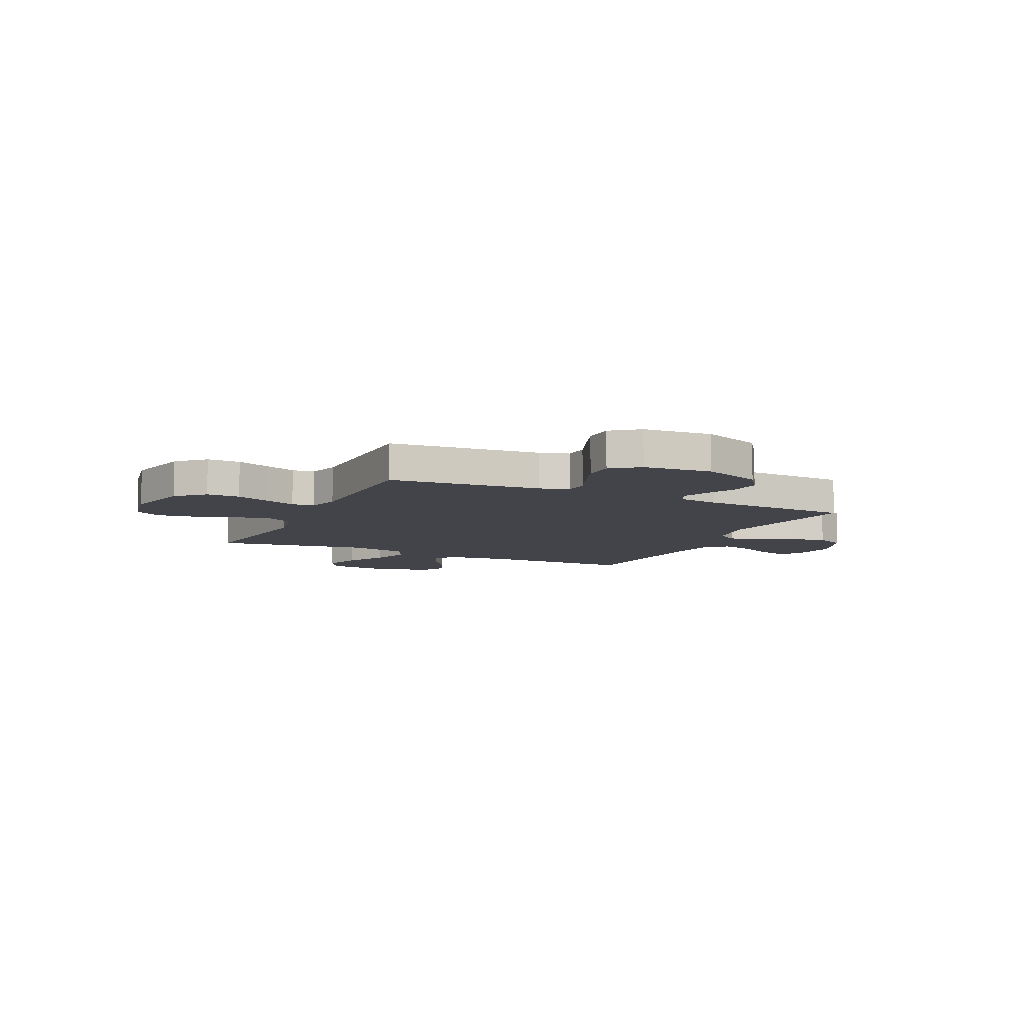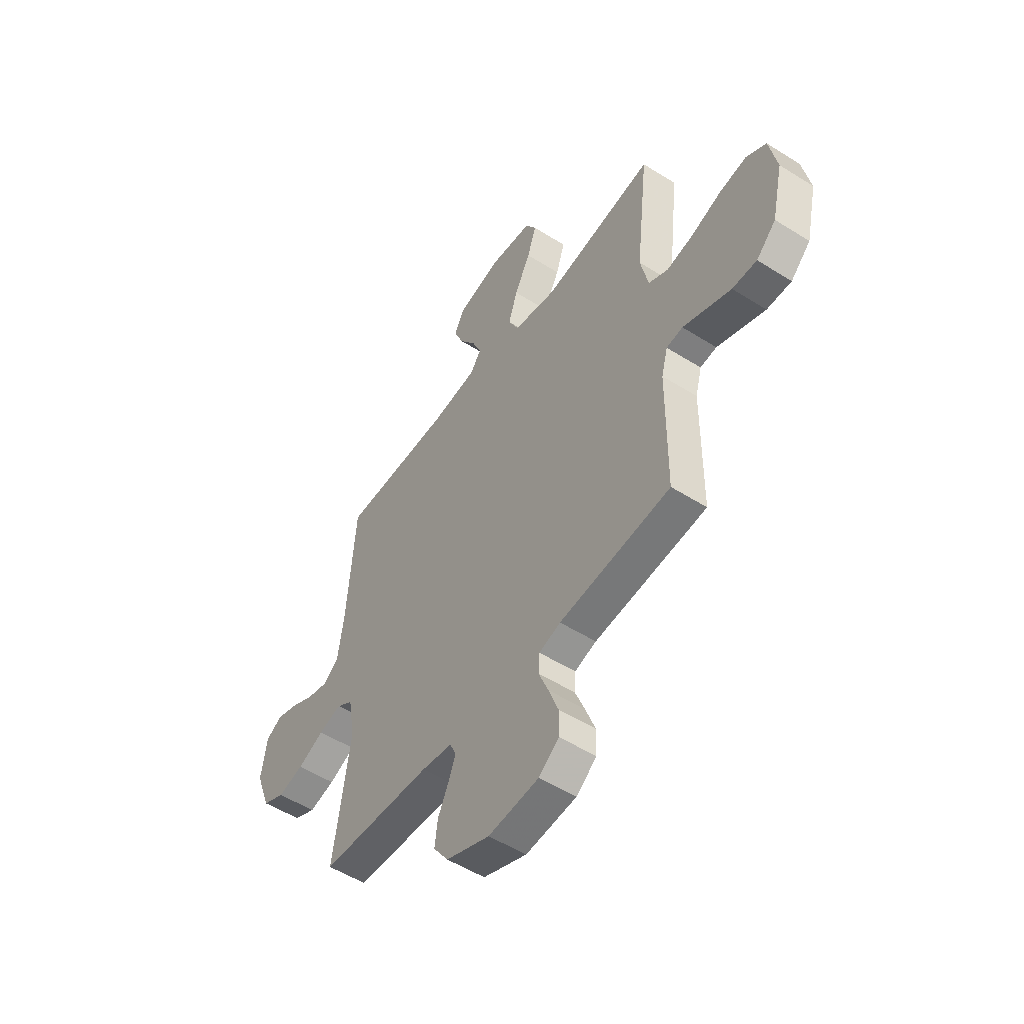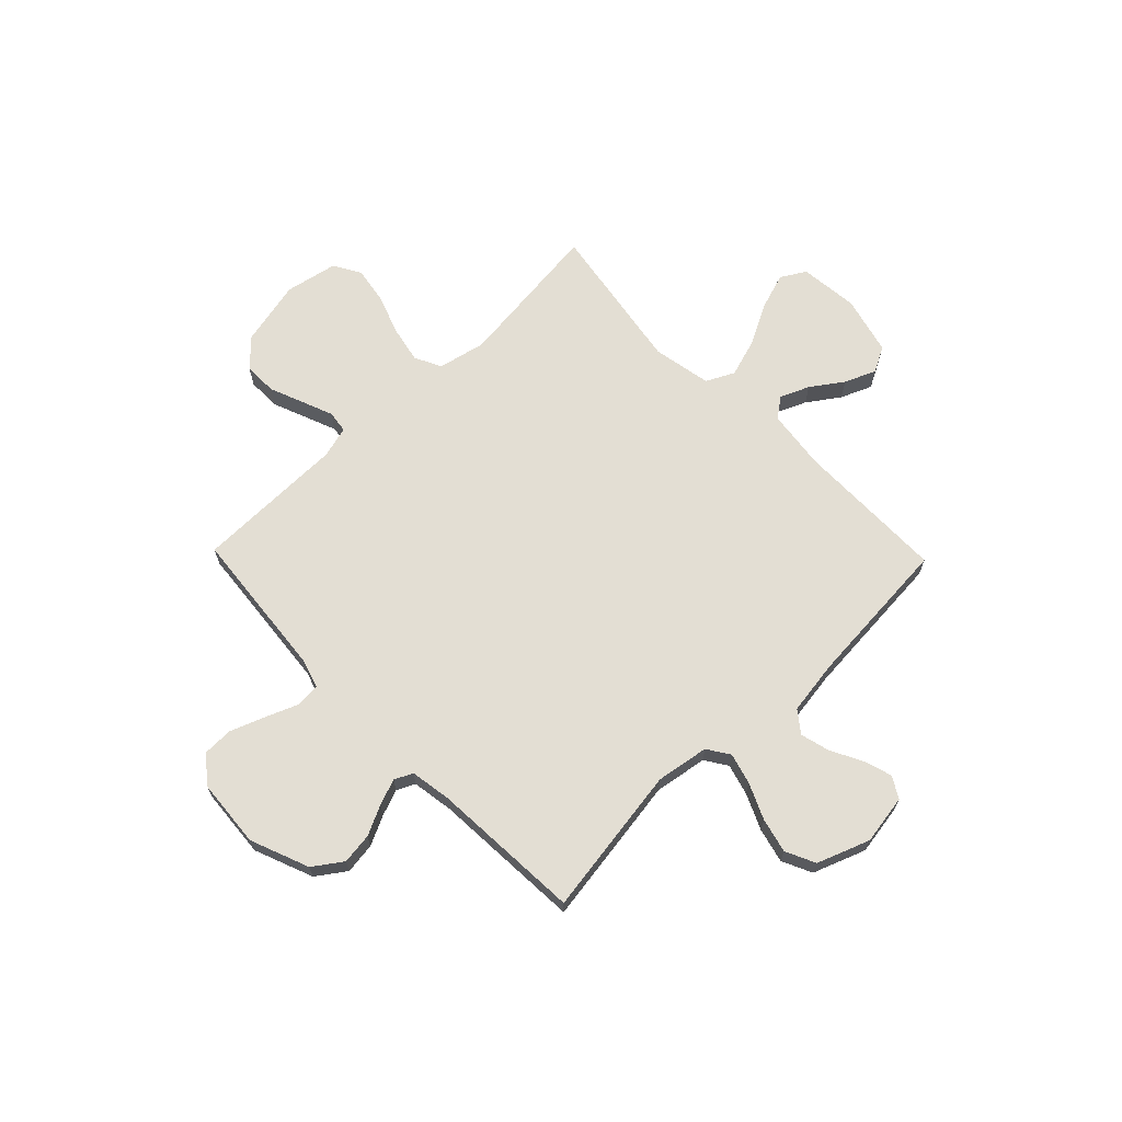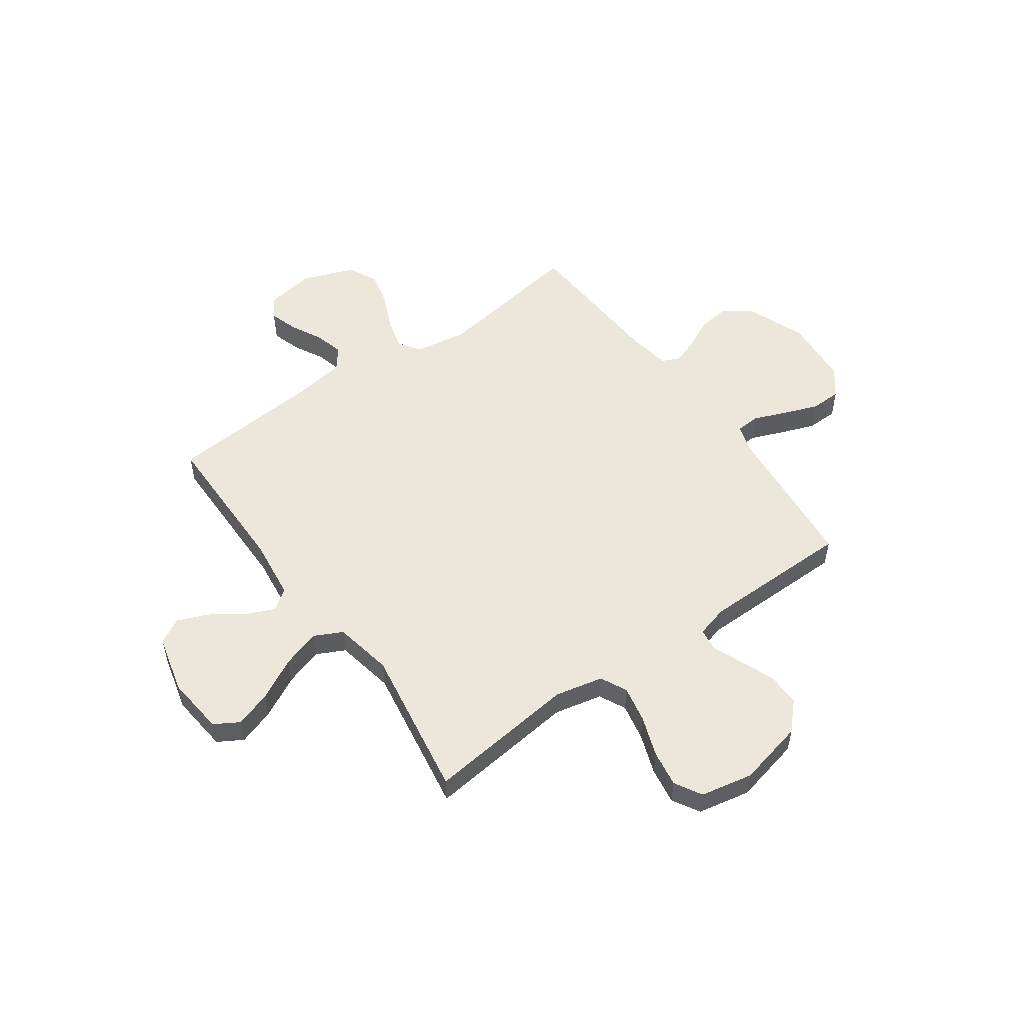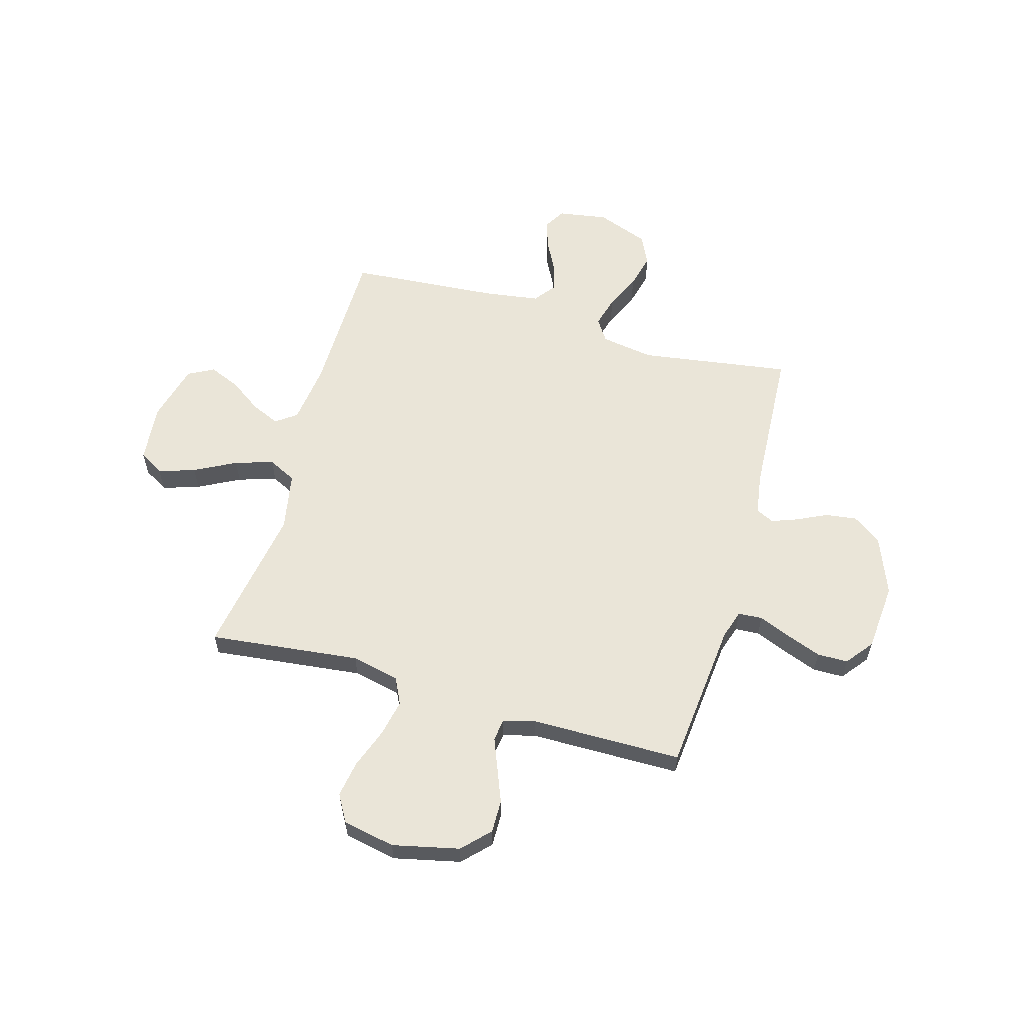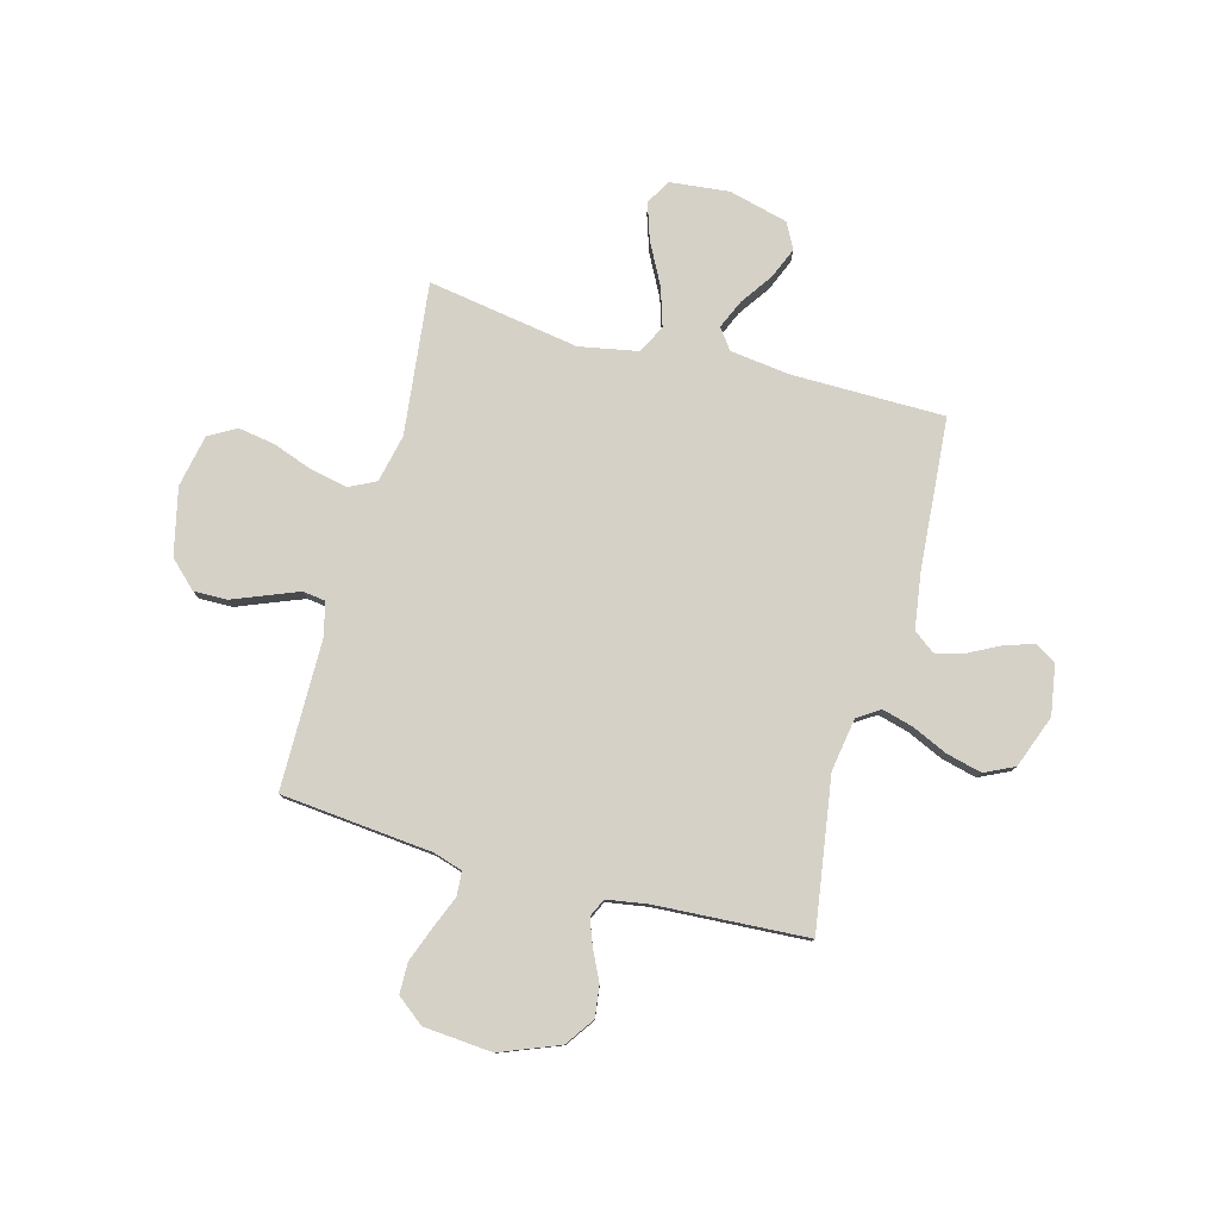
<metadata>
{"format":"obj","ext":"obj","renderer":"f3d","projection":"perspective","resolution":1024,"background":"white","views":[{"elev":-8.4,"azim":154.7,"up":"+Y"},{"elev":-52.6,"azim":55.8,"up":"+Z"},{"elev":67.2,"azim":-134.1,"up":"+Y"},{"elev":53.2,"azim":54.4,"up":"+Y"},{"elev":58.9,"azim":106.0,"up":"+Y"},{"elev":79.1,"azim":-164.9,"up":"+Y"}]}
</metadata>
<code>
v -0.5 0.07 0.5
v -0.2 0.07 0.502
v -0.079 0.07 0.517
v -0.049 0.07 0.558
v -0.074 0.07 0.615
v -0.118 0.07 0.678
v -0.144 0.07 0.74
v -0.117 0.07 0.791
v 0 0.07 0.821
v 0.117 0.07 0.809
v 0.146 0.07 0.76
v 0.122 0.07 0.687
v 0.079 0.07 0.605
v 0.055 0.07 0.529
v 0.083 0.07 0.473
v 0.2 0.07 0.451
v 0.5 0.07 0.5
v 0.466 0.07 0.2
v 0.487 0.07 0.105
v 0.54 0.07 0.079
v 0.613 0.07 0.094
v 0.693 0.07 0.123
v 0.766 0.07 0.135
v 0.82 0.07 0.104
v 0.841 0.07 0
v 0.811 0.07 -0.132
v 0.758 0.07 -0.183
v 0.692 0.07 -0.182
v 0.624 0.07 -0.155
v 0.563 0.07 -0.131
v 0.519 0.07 -0.137
v 0.502 0.07 -0.2
v 0.5 0.07 -0.5
v 0.2 0.07 -0.529
v 0.142 0.07 -0.547
v 0.139 0.07 -0.595
v 0.165 0.07 -0.659
v 0.191 0.07 -0.728
v 0.19 0.07 -0.789
v 0.136 0.07 -0.831
v 0 0.07 -0.842
v -0.117 0.07 -0.796
v -0.157 0.07 -0.739
v -0.149 0.07 -0.677
v -0.12 0.07 -0.617
v -0.101 0.07 -0.566
v -0.118 0.07 -0.53
v -0.2 0.07 -0.517
v -0.5 0.07 -0.5
v -0.455 0.07 -0.2
v -0.472 0.07 -0.095
v -0.516 0.07 -0.066
v -0.578 0.07 -0.083
v -0.649 0.07 -0.115
v -0.718 0.07 -0.132
v -0.777 0.07 -0.104
v -0.816 0.07 0
v -0.8 0.07 0.099
v -0.758 0.07 0.124
v -0.701 0.07 0.106
v -0.639 0.07 0.074
v -0.581 0.07 0.059
v -0.539 0.07 0.091
v -0.523 0.07 0.2
v -0.5 0 0.5
v -0.2 0 0.502
v -0.079 0 0.517
v -0.049 0 0.558
v -0.074 0 0.615
v -0.118 0 0.678
v -0.144 0 0.74
v -0.117 0 0.791
v 0 0 0.821
v 0.117 0 0.809
v 0.146 0 0.76
v 0.122 0 0.687
v 0.079 0 0.605
v 0.055 0 0.529
v 0.083 0 0.473
v 0.2 0 0.451
v 0.5 0 0.5
v 0.466 0 0.2
v 0.487 0 0.105
v 0.54 0 0.079
v 0.613 0 0.094
v 0.693 0 0.123
v 0.766 0 0.135
v 0.82 0 0.104
v 0.841 0 0
v 0.811 0 -0.132
v 0.758 0 -0.183
v 0.692 0 -0.182
v 0.624 0 -0.155
v 0.563 0 -0.131
v 0.519 0 -0.137
v 0.502 0 -0.2
v 0.5 0 -0.5
v 0.2 0 -0.529
v 0.142 0 -0.547
v 0.139 0 -0.595
v 0.165 0 -0.659
v 0.191 0 -0.728
v 0.19 0 -0.789
v 0.136 0 -0.831
v 0 0 -0.842
v -0.117 0 -0.796
v -0.157 0 -0.739
v -0.149 0 -0.677
v -0.12 0 -0.617
v -0.101 0 -0.566
v -0.118 0 -0.53
v -0.2 0 -0.517
v -0.5 0 -0.5
v -0.455 0 -0.2
v -0.472 0 -0.095
v -0.516 0 -0.066
v -0.578 0 -0.083
v -0.649 0 -0.115
v -0.718 0 -0.132
v -0.777 0 -0.104
v -0.816 0 0
v -0.8 0 0.099
v -0.758 0 0.124
v -0.701 0 0.106
v -0.639 0 0.074
v -0.581 0 0.059
v -0.539 0 0.091
v -0.523 0 0.2
f 58 59 60 61
f 58 61 62
f 57 58 62
f 56 57 62
f 53 54 55 56
f 52 53 56 62
f 51 52 62 63
f 48 49 50
f 47 48 50 51
f 42 43 44 45
f 42 45 46
f 41 42 46
f 40 41 46
f 39 40 46 47
f 36 37 38 39
f 32 33 34
f 31 32 34 35
f 26 27 28 29
f 26 29 30
f 25 26 30
f 24 25 30 31
f 21 22 23 24
f 20 21 24 31
f 16 17 18
f 15 16 18 19
f 10 11 12 13
f 10 13 14
f 9 10 14
f 8 9 14
f 5 6 7 8
f 4 5 8 14
f 3 4 14 15
f 64 1 2
f 36 39 47 51
f 35 36 51 63
f 19 20 31 35
f 19 35 63 64
f 15 19 64
f 2 3 15 64
f 125 124 123 122
f 126 125 122
f 126 122 121
f 126 121 120
f 120 119 118 117
f 126 120 117 116
f 127 126 116 115
f 114 113 112
f 115 114 112 111
f 109 108 107 106
f 110 109 106
f 110 106 105
f 110 105 104
f 111 110 104 103
f 103 102 101 100
f 98 97 96
f 99 98 96 95
f 93 92 91 90
f 94 93 90
f 94 90 89
f 95 94 89 88
f 88 87 86 85
f 95 88 85 84
f 82 81 80
f 83 82 80 79
f 77 76 75 74
f 78 77 74
f 78 74 73
f 78 73 72
f 72 71 70 69
f 78 72 69 68
f 79 78 68 67
f 66 65 128
f 115 111 103 100
f 127 115 100 99
f 99 95 84 83
f 128 127 99 83
f 128 83 79
f 128 79 67 66
f 1 65 66 2
f 2 66 67 3
f 3 67 68 4
f 4 68 69 5
f 5 69 70 6
f 6 70 71 7
f 7 71 72 8
f 8 72 73 9
f 9 73 74 10
f 10 74 75 11
f 11 75 76 12
f 12 76 77 13
f 13 77 78 14
f 14 78 79 15
f 15 79 80 16
f 16 80 81 17
f 17 81 82 18
f 18 82 83 19
f 19 83 84 20
f 20 84 85 21
f 21 85 86 22
f 22 86 87 23
f 23 87 88 24
f 24 88 89 25
f 25 89 90 26
f 26 90 91 27
f 27 91 92 28
f 28 92 93 29
f 29 93 94 30
f 30 94 95 31
f 31 95 96 32
f 32 96 97 33
f 33 97 98 34
f 34 98 99 35
f 35 99 100 36
f 36 100 101 37
f 37 101 102 38
f 38 102 103 39
f 39 103 104 40
f 40 104 105 41
f 41 105 106 42
f 42 106 107 43
f 43 107 108 44
f 44 108 109 45
f 45 109 110 46
f 46 110 111 47
f 47 111 112 48
f 48 112 113 49
f 49 113 114 50
f 50 114 115 51
f 51 115 116 52
f 52 116 117 53
f 53 117 118 54
f 54 118 119 55
f 55 119 120 56
f 56 120 121 57
f 57 121 122 58
f 58 122 123 59
f 59 123 124 60
f 60 124 125 61
f 61 125 126 62
f 62 126 127 63
f 63 127 128 64
f 64 128 65 1

</code>
